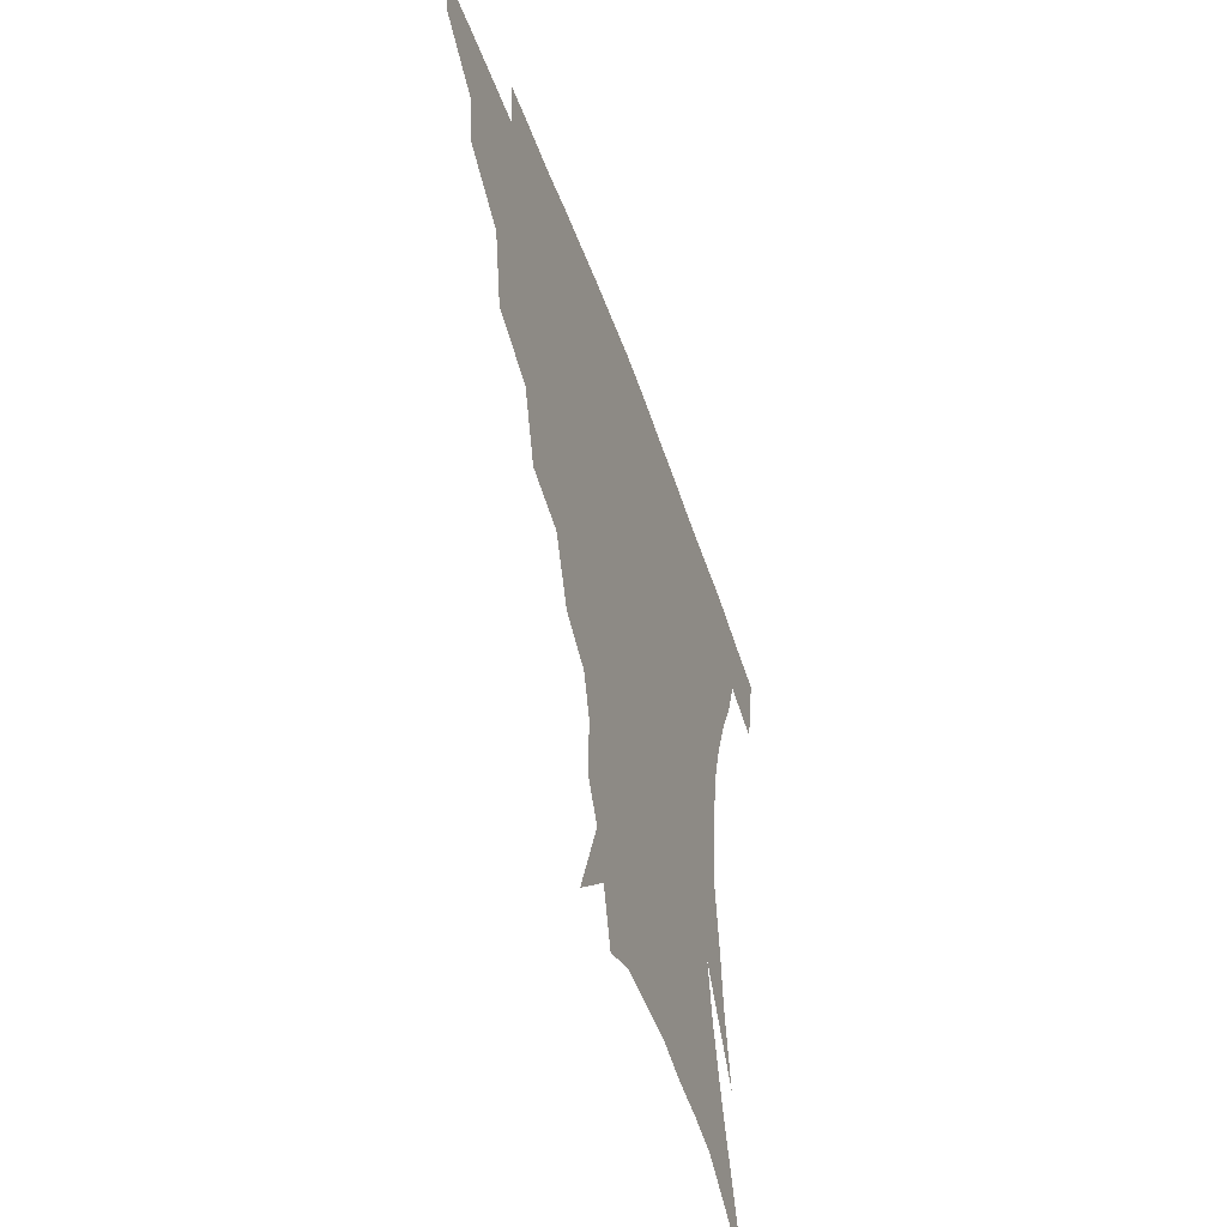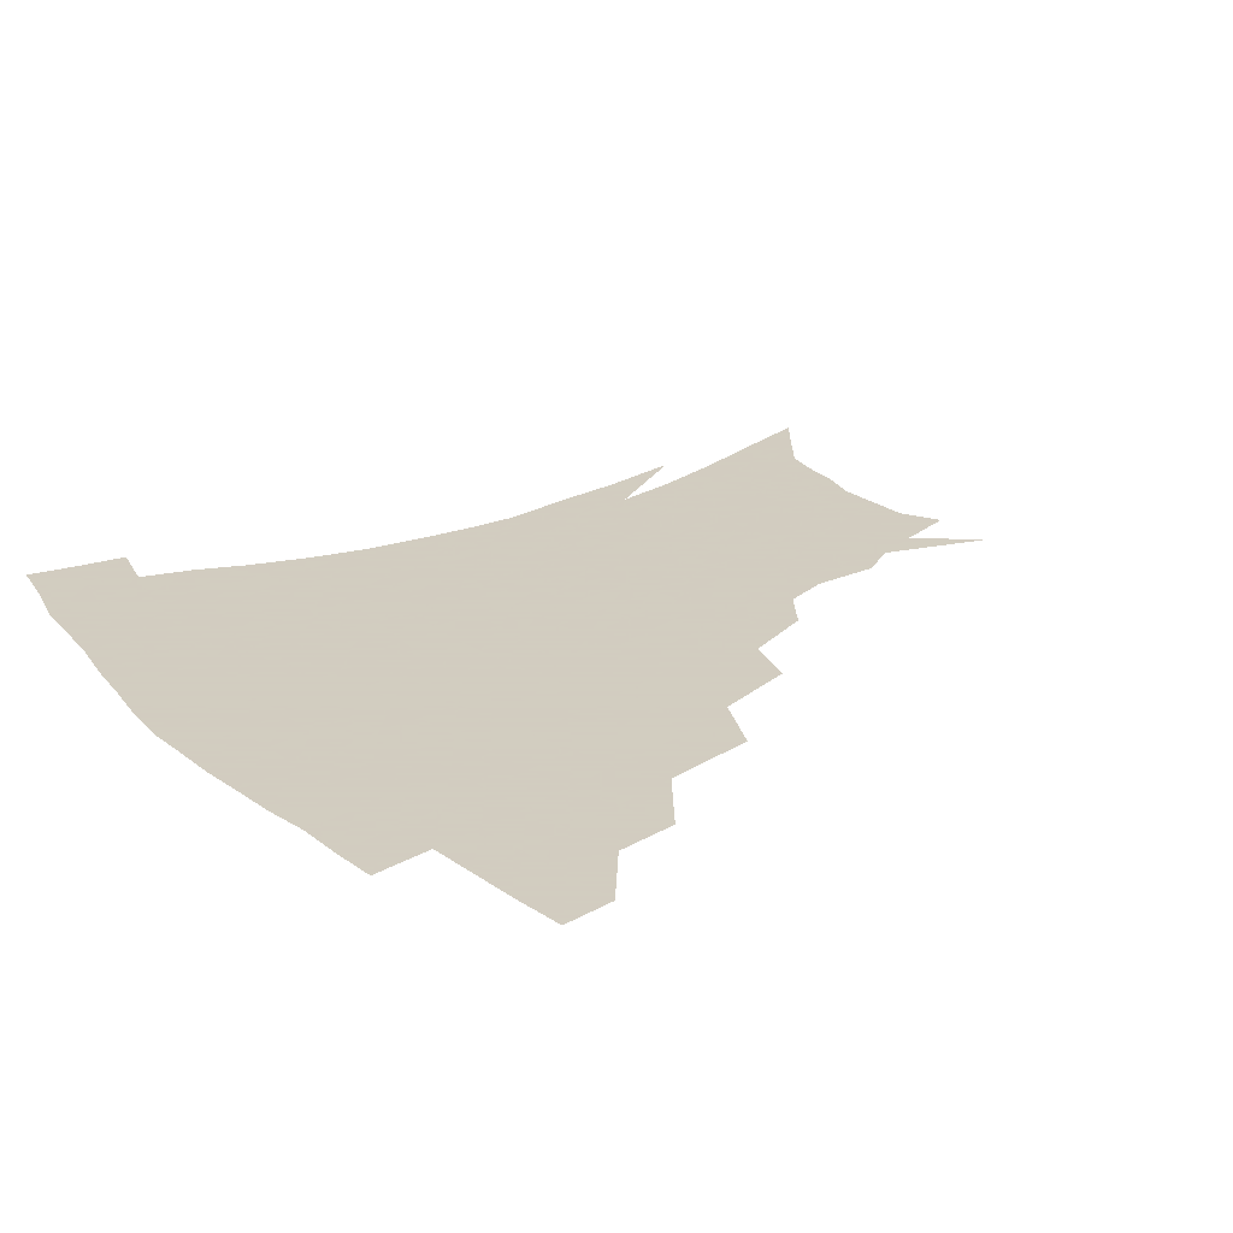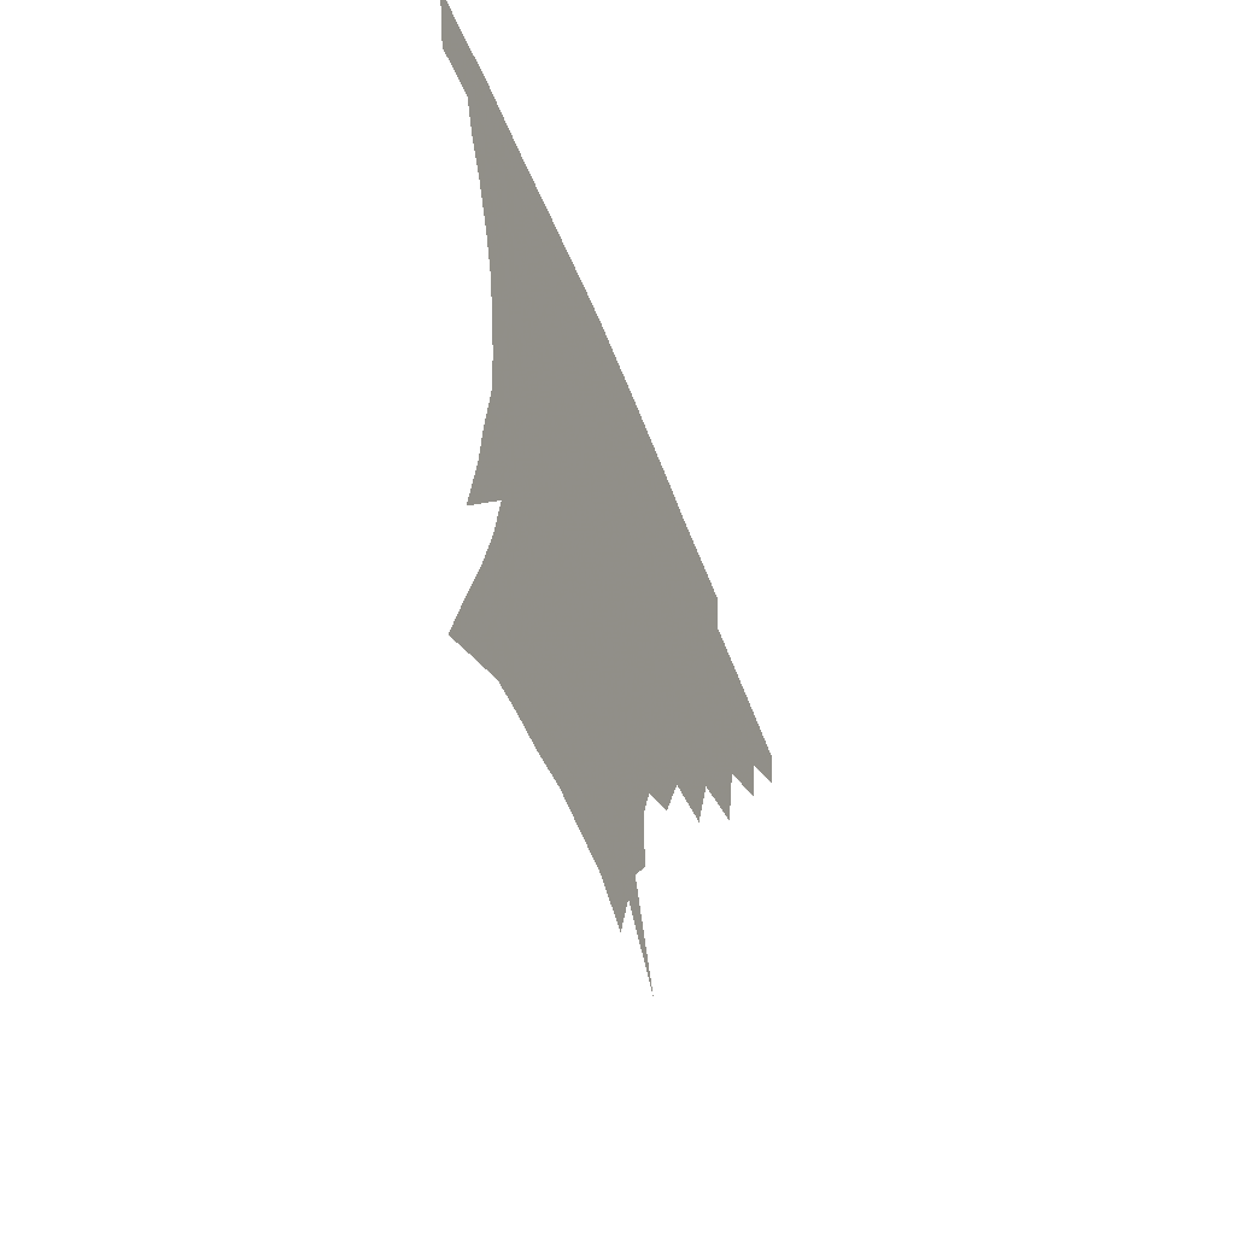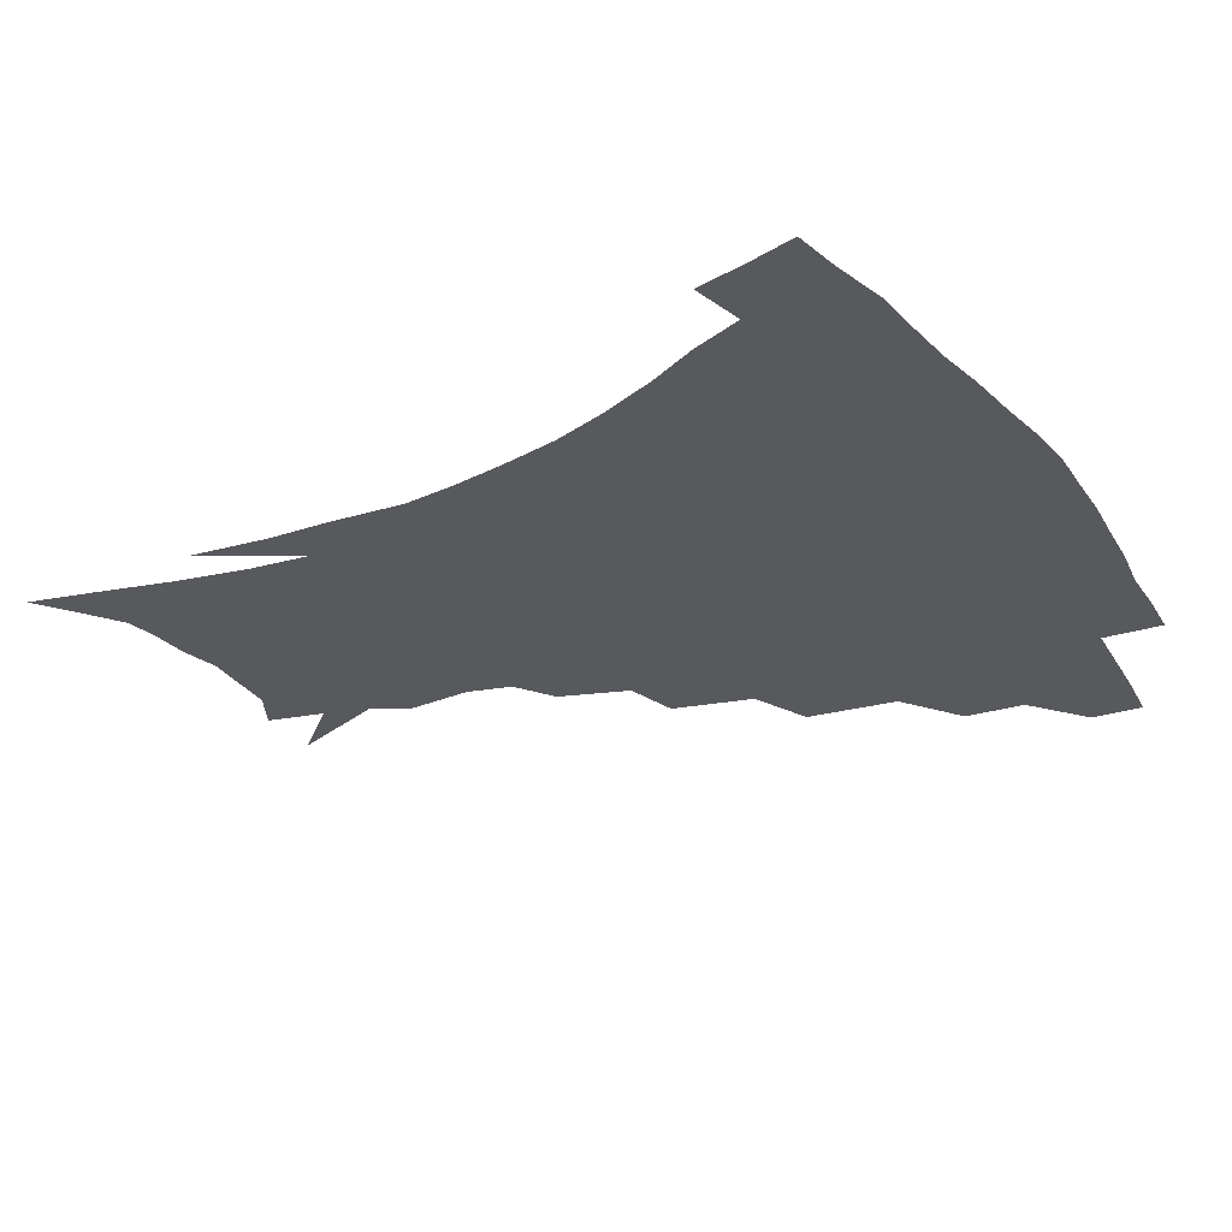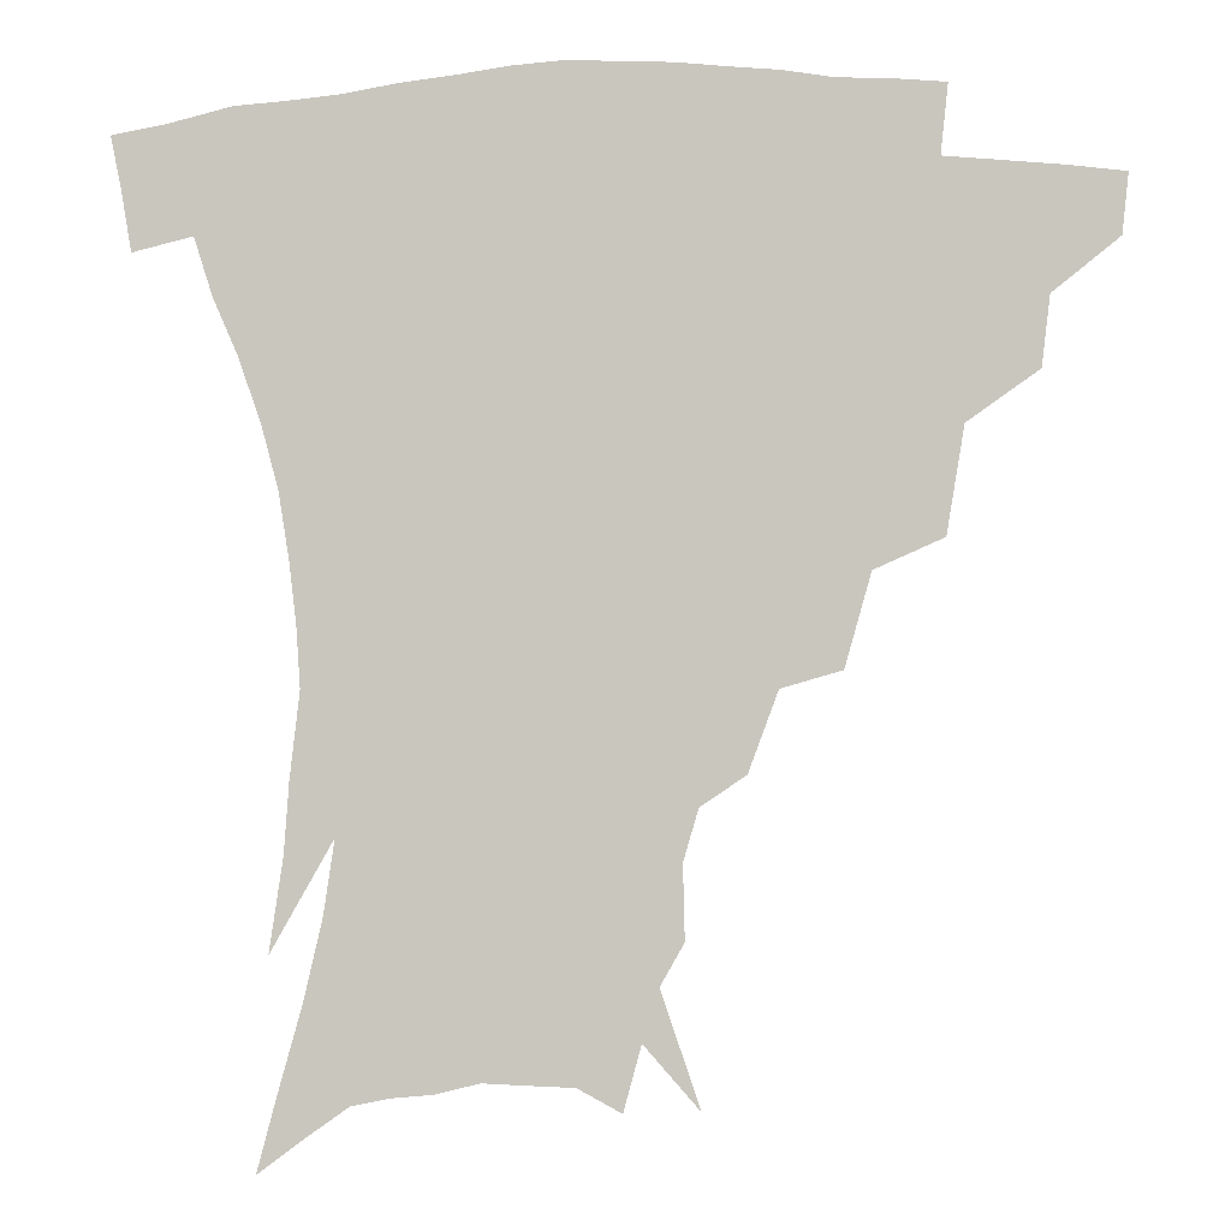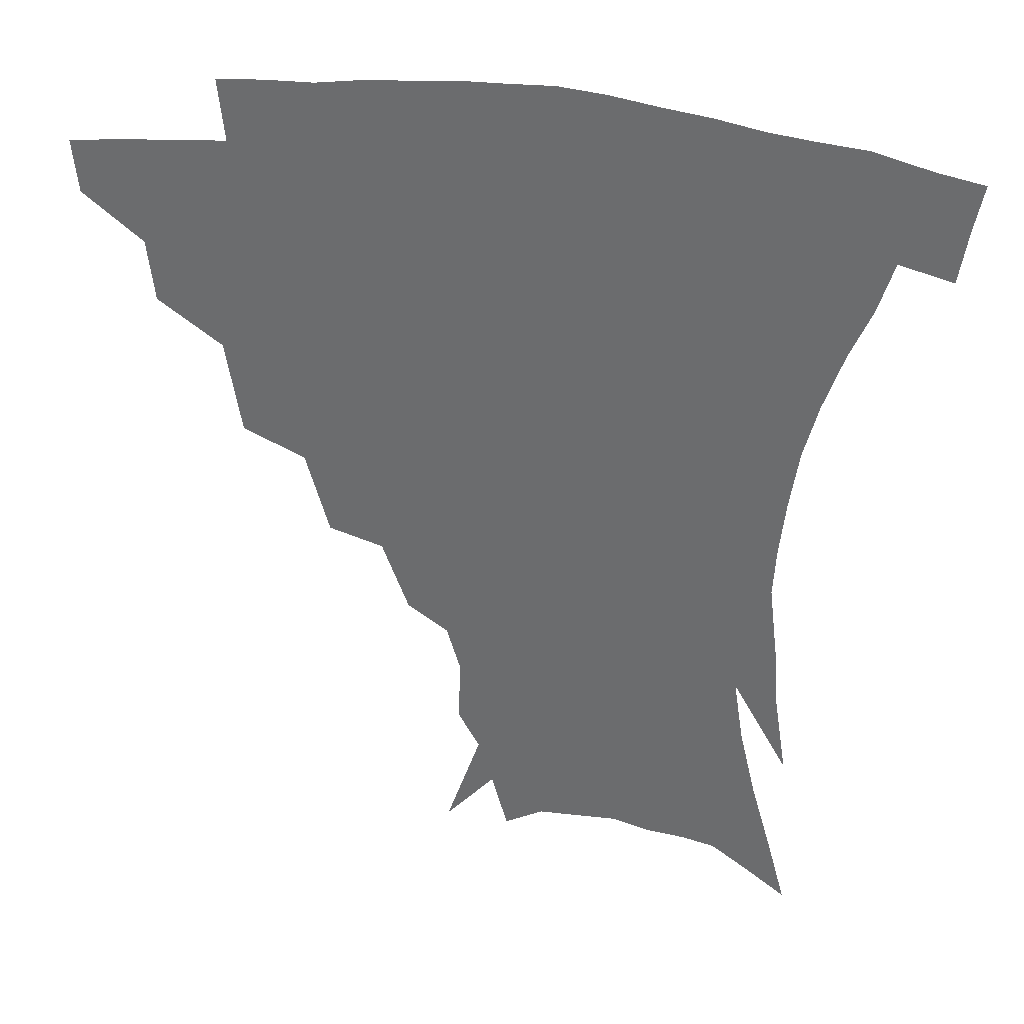
<metadata>
{"format":"obj","ext":"obj","renderer":"f3d","projection":"perspective","resolution":1024,"background":"white","views":[{"elev":-52.9,"azim":-70.6,"up":"+Y"},{"elev":24.3,"azim":-126.7,"up":"+Z"},{"elev":-57.9,"azim":111.4,"up":"+Y"},{"elev":-30.1,"azim":120.1,"up":"+Z"},{"elev":-1.6,"azim":-177.4,"up":"+Y"},{"elev":34.6,"azim":11.4,"up":"+Y"}]}
</metadata>
<code>
v 453.8 339.2 0
v 452 355.9 0
v 474.7 304.6 0
v 472.5 324.1 0
v 470.7 341.2 0
v 468.5 357.8 0
v 499.6 260.8 0
v 494.7 290.4 0
v 491.5 310.4 0
v 489 327.3 0
v 486.7 343.2 0
v 485.1 359.1 0
v 526.2 226.1 0
v 518.9 252.1 0
v 512.8 273.1 0
v 509.4 297.9 0
v 506.8 314.7 0
v 504.3 329.8 0
v 502.5 345 0
v 500.8 360.4 0
v 498.7 379.8 0
v 551.3 198.8 0
v 543.1 221.2 0
v 535.4 238.7 0
v 530.6 266.7 0
v 526.5 283.9 0
v 523.5 301.1 0
v 521.1 317.3 0
v 519.1 332.1 0
v 517.4 346.5 0
v 515.4 361.5 0
v 513.4 380.8 0
v 567.7 155.3 0
v 568.2 176 0
v 564 190.3 0
v 557.3 212.2 0
v 551 233.7 0
v 546.2 256 0
v 542.8 275.2 0
v 540.2 291.1 0
v 537.5 305 0
v 535.3 319.3 0
v 533.4 333.5 0
v 532 348.1 0
v 530 364.1 0
v 528.1 381.2 0
v 563.4 111.3 0
v 574.3 143.6 0
v 576.1 165.6 0
v 574.6 185.1 0
v 569.9 203.9 0
v 564.9 220 0
v 560.2 243 0
v 557.2 262.8 0
v 554.7 279.5 0
v 552.8 293.7 0
v 551.6 308.7 0
v 549.8 321.9 0
v 548 335.4 0
v 546.9 349.4 0
v 544.7 365.2 0
v 542.4 383.3 0
v 578.9 129 0
v 583.5 150.6 0
v 584.1 176.7 0
v 581.4 193.3 0
v 577.4 211.1 0
v 573.6 230.1 0
v 570.2 248.6 0
v 568.5 269.4 0
v 566.4 281.2 0
v 565.5 296.8 0
v 564.7 310.7 0
v 563.8 323.7 0
v 564 336.9 0
v 561.1 351 0
v 559.4 365.3 0
v 556.6 384.4 0
v 583.8 110.7 0
v 590.7 138.1 0
v 592.6 159.8 0
v 591.6 180.5 0
v 588.8 200.6 0
v 585.7 217.6 0
v 582.8 238.3 0
v 580.8 254.1 0
v 579.3 271.9 0
v 578.4 284.5 0
v 578.2 299.8 0
v 577.3 311.9 0
v 576.6 324 0
v 576.6 337.8 0
v 574.8 351.8 0
v 573.4 365.4 0
v 570.4 385.6 0
v 596 117.3 0
v 600.4 141.3 0
v 600.8 164.1 0
v 599.5 183.5 0
v 597 202 0
v 594.4 220.3 0
v 592.4 238.4 0
v 590.9 257.8 0
v 590.2 272.6 0
v 590 286.2 0
v 590.1 301.1 0
v 589.5 312.5 0
v 589.7 325.2 0
v 589.9 338.3 0
v 588.3 352.6 0
v 586.9 367.1 0
v 584.4 386 0
v 608.1 117.8 0
v 609.9 143.9 0
v 609.1 164.7 0
v 607.4 186.5 0
v 605.1 205.9 0
v 603.3 223.1 0
v 602 243.1 0
v 601.2 257.9 0
v 601.1 271.7 0
v 601.4 287.6 0
v 601.7 301.2 0
v 602.5 313.8 0
v 602.5 325.8 0
v 602.6 338.5 0
v 601.8 352.8 0
v 601 367.6 0
v 598.3 386.5 0
v 620.9 118.4 0
v 619 145.8 0
v 617.5 166 0
v 615.5 188.4 0
v 613.7 206.3 0
v 612.2 224.6 0
v 611.4 243 0
v 611.3 257.6 0
v 611.8 273.7 0
v 612.5 287.9 0
v 613.4 300.2 0
v 614.7 314.1 0
v 615.6 326.5 0
v 615.6 339.2 0
v 615.4 352.7 0
v 615.9 366.5 0
v 612.9 385.2 0
v 633.1 115.4 0
v 628.5 144.2 0
v 625.9 166.4 0
v 623.5 189.3 0
v 622.2 207.1 0
v 621.2 224.2 0
v 620.7 241.6 0
v 621.3 255.7 0
v 622.2 271.5 0
v 623.3 285.6 0
v 624.9 299.2 0
v 626.5 312.5 0
v 628.3 326 0
v 629.8 338.2 0
v 630.4 351 0
v 631.4 363.8 0
v 628 382.8 0
v 644.6 114.3 0
v 638.2 141.6 0
v 634.4 165.4 0
v 631.9 187 0
v 630.7 205.1 0
v 630.2 221.3 0
v 630.3 237.1 0
v 630.8 253.2 0
v 632 270.3 0
v 633.7 283.3 0
v 636 299 0
v 638.4 311.9 0
v 640.6 324.6 0
v 642.6 337 0
v 644.5 349.6 0
v 644.8 363 0
v 642.8 380.9 0
v 655.2 112.2 0
v 648.9 135.9 0
v 643.6 161.2 0
v 640.8 182.3 0
v 639.5 200.5 0
v 639.3 216.9 0
v 639.4 232.7 0
v 640.2 248.7 0
v 641.4 267.2 0
v 643.7 282 0
v 646.4 295.3 0
v 649.7 310.2 0
v 652.6 322.7 0
v 655.5 335.4 0
v 658.1 348 0
v 658.5 362 0
v 657.9 378 0
v 667.4 103.5 0
v 661 126.6 0
v 654.4 152.7 0
v 651.1 172.9 0
v 649.1 192.4 0
v 648.6 209.9 0
v 648.4 227.2 0
v 649 244.3 0
v 650.5 261.4 0
v 653 277.5 0
v 656.4 294.5 0
v 660.3 306.3 0
v 664.3 320.1 0
v 667.7 332.8 0
v 671.2 346.2 0
v 672 361.6 0
v 672.5 376.4 0
v 679.8 94.2 0
v 674.4 114.7 0
v 667.5 139.5 0
v 662.3 162 0
v 659.3 182.1 0
v 658.2 201.1 0
v 657.5 219.3 0
v 658.3 234.7 0
v 659.5 252.6 0
v 661.8 270.3 0
v 665.2 287.8 0
v 670.1 300.3 0
v 675.4 316.5 0
v 680.1 330.1 0
v 683.8 344 0
v 686 359.2 0
v 686.8 375.1 0
v 676.7 151.4 0
v 672.8 177.7 0
v 671.4 196.9 0
v 668.6 221.1 0
v 669.6 237.1 0
v 671.5 254.5 0
v 674.4 273.2 0
v 679 290.4 0
v 685.4 309 0
v 692.1 324.5 0
v 697.2 340.7 0
v 701.4 355.7 0
v 704.8 370.4 0
v 713.8 336.4 0
v 716.5 352.7 0
v 719.4 367.6 0
f 4 5 1
f 1 5 2
f 5 6 2
f 8 9 3
f 3 9 4
f 9 10 4
f 4 10 5
f 10 11 5
f 5 11 6
f 11 12 6
f 14 15 7
f 7 15 8
f 15 16 8
f 8 16 9
f 16 17 9
f 9 17 10
f 17 18 10
f 10 18 11
f 18 19 11
f 11 19 12
f 19 20 12
f 23 24 13
f 13 24 14
f 24 25 14
f 14 25 15
f 25 26 15
f 15 26 16
f 26 27 16
f 16 27 17
f 27 28 17
f 17 28 18
f 28 29 18
f 18 29 19
f 29 30 19
f 19 30 20
f 30 31 20
f 20 31 21
f 31 32 21
f 35 36 22
f 22 36 23
f 36 37 23
f 23 37 24
f 37 38 24
f 24 38 25
f 38 39 25
f 25 39 26
f 39 40 26
f 26 40 27
f 40 41 27
f 27 41 28
f 41 42 28
f 28 42 29
f 42 43 29
f 29 43 30
f 43 44 30
f 30 44 31
f 44 45 31
f 31 45 32
f 45 46 32
f 48 49 33
f 33 49 34
f 49 50 34
f 34 50 35
f 50 51 35
f 35 51 36
f 51 52 36
f 36 52 37
f 52 53 37
f 37 53 38
f 53 54 38
f 38 54 39
f 54 55 39
f 39 55 40
f 55 56 40
f 40 56 41
f 56 57 41
f 41 57 42
f 57 58 42
f 42 58 43
f 58 59 43
f 43 59 44
f 59 60 44
f 44 60 45
f 60 61 45
f 45 61 46
f 61 62 46
f 47 63 48
f 63 64 48
f 48 64 49
f 64 65 49
f 49 65 50
f 65 66 50
f 50 66 51
f 66 67 51
f 51 67 52
f 67 68 52
f 52 68 53
f 68 69 53
f 53 69 54
f 69 70 54
f 54 70 55
f 70 71 55
f 55 71 56
f 71 72 56
f 56 72 57
f 72 73 57
f 57 73 58
f 73 74 58
f 58 74 59
f 74 75 59
f 59 75 60
f 75 76 60
f 60 76 61
f 76 77 61
f 61 77 62
f 77 78 62
f 79 80 63
f 63 80 64
f 80 81 64
f 64 81 65
f 81 82 65
f 65 82 66
f 82 83 66
f 66 83 67
f 83 84 67
f 67 84 68
f 84 85 68
f 68 85 69
f 85 86 69
f 69 86 70
f 86 87 70
f 70 87 71
f 87 88 71
f 71 88 72
f 88 89 72
f 72 89 73
f 89 90 73
f 73 90 74
f 90 91 74
f 74 91 75
f 91 92 75
f 75 92 76
f 92 93 76
f 76 93 77
f 93 94 77
f 77 94 78
f 94 95 78
f 79 96 80
f 96 97 80
f 80 97 81
f 97 98 81
f 81 98 82
f 98 99 82
f 82 99 83
f 99 100 83
f 83 100 84
f 100 101 84
f 84 101 85
f 101 102 85
f 85 102 86
f 102 103 86
f 86 103 87
f 103 104 87
f 87 104 88
f 104 105 88
f 88 105 89
f 105 106 89
f 89 106 90
f 106 107 90
f 90 107 91
f 107 108 91
f 91 108 92
f 108 109 92
f 92 109 93
f 109 110 93
f 93 110 94
f 110 111 94
f 94 111 95
f 111 112 95
f 96 113 97
f 113 114 97
f 97 114 98
f 114 115 98
f 98 115 99
f 115 116 99
f 99 116 100
f 116 117 100
f 100 117 101
f 117 118 101
f 101 118 102
f 118 119 102
f 102 119 103
f 119 120 103
f 103 120 104
f 120 121 104
f 104 121 105
f 121 122 105
f 105 122 106
f 122 123 106
f 106 123 107
f 123 124 107
f 107 124 108
f 124 125 108
f 108 125 109
f 125 126 109
f 109 126 110
f 126 127 110
f 110 127 111
f 127 128 111
f 111 128 112
f 128 129 112
f 113 130 114
f 130 131 114
f 114 131 115
f 131 132 115
f 115 132 116
f 132 133 116
f 116 133 117
f 133 134 117
f 117 134 118
f 134 135 118
f 118 135 119
f 135 136 119
f 119 136 120
f 136 137 120
f 120 137 121
f 137 138 121
f 121 138 122
f 138 139 122
f 122 139 123
f 139 140 123
f 123 140 124
f 140 141 124
f 124 141 125
f 141 142 125
f 125 142 126
f 142 143 126
f 126 143 127
f 143 144 127
f 127 144 128
f 144 145 128
f 128 145 129
f 145 146 129
f 130 147 131
f 147 148 131
f 131 148 132
f 148 149 132
f 132 149 133
f 149 150 133
f 133 150 134
f 150 151 134
f 134 151 135
f 151 152 135
f 135 152 136
f 152 153 136
f 136 153 137
f 153 154 137
f 137 154 138
f 154 155 138
f 138 155 139
f 155 156 139
f 139 156 140
f 156 157 140
f 140 157 141
f 157 158 141
f 141 158 142
f 158 159 142
f 142 159 143
f 159 160 143
f 143 160 144
f 160 161 144
f 144 161 145
f 161 162 145
f 145 162 146
f 162 163 146
f 147 164 148
f 164 165 148
f 148 165 149
f 165 166 149
f 149 166 150
f 166 167 150
f 150 167 151
f 167 168 151
f 151 168 152
f 168 169 152
f 152 169 153
f 169 170 153
f 153 170 154
f 170 171 154
f 154 171 155
f 171 172 155
f 155 172 156
f 172 173 156
f 156 173 157
f 173 174 157
f 157 174 158
f 174 175 158
f 158 175 159
f 175 176 159
f 159 176 160
f 176 177 160
f 160 177 161
f 177 178 161
f 161 178 162
f 178 179 162
f 162 179 163
f 179 180 163
f 164 181 165
f 181 182 165
f 165 182 166
f 182 183 166
f 166 183 167
f 183 184 167
f 167 184 168
f 184 185 168
f 168 185 169
f 185 186 169
f 169 186 170
f 186 187 170
f 170 187 171
f 187 188 171
f 171 188 172
f 188 189 172
f 172 189 173
f 189 190 173
f 173 190 174
f 190 191 174
f 174 191 175
f 191 192 175
f 175 192 176
f 192 193 176
f 176 193 177
f 193 194 177
f 177 194 178
f 194 195 178
f 178 195 179
f 195 196 179
f 179 196 180
f 196 197 180
f 181 198 182
f 198 199 182
f 182 199 183
f 199 200 183
f 183 200 184
f 200 201 184
f 184 201 185
f 201 202 185
f 185 202 186
f 202 203 186
f 186 203 187
f 203 204 187
f 187 204 188
f 204 205 188
f 188 205 189
f 205 206 189
f 189 206 190
f 206 207 190
f 190 207 191
f 207 208 191
f 191 208 192
f 208 209 192
f 192 209 193
f 209 210 193
f 193 210 194
f 210 211 194
f 194 211 195
f 211 212 195
f 195 212 196
f 212 213 196
f 196 213 197
f 213 214 197
f 198 215 199
f 215 216 199
f 199 216 200
f 216 217 200
f 200 217 201
f 217 218 201
f 201 218 202
f 218 219 202
f 202 219 203
f 219 220 203
f 203 220 204
f 220 221 204
f 204 221 205
f 221 222 205
f 205 222 206
f 222 223 206
f 206 223 207
f 223 224 207
f 207 224 208
f 224 225 208
f 208 225 209
f 225 226 209
f 209 226 210
f 226 227 210
f 210 227 211
f 227 228 211
f 211 228 212
f 228 229 212
f 212 229 213
f 229 230 213
f 213 230 214
f 230 231 214
f 219 232 220
f 232 233 220
f 220 233 221
f 233 234 221
f 221 234 222
f 234 235 222
f 222 235 223
f 235 236 223
f 223 236 224
f 236 237 224
f 224 237 225
f 237 238 225
f 225 238 226
f 238 239 226
f 226 239 227
f 239 240 227
f 227 240 228
f 240 241 228
f 228 241 229
f 241 242 229
f 229 242 230
f 242 243 230
f 230 243 231
f 243 244 231
f 242 245 243
f 245 246 243
f 243 246 244
f 246 247 244

</code>
